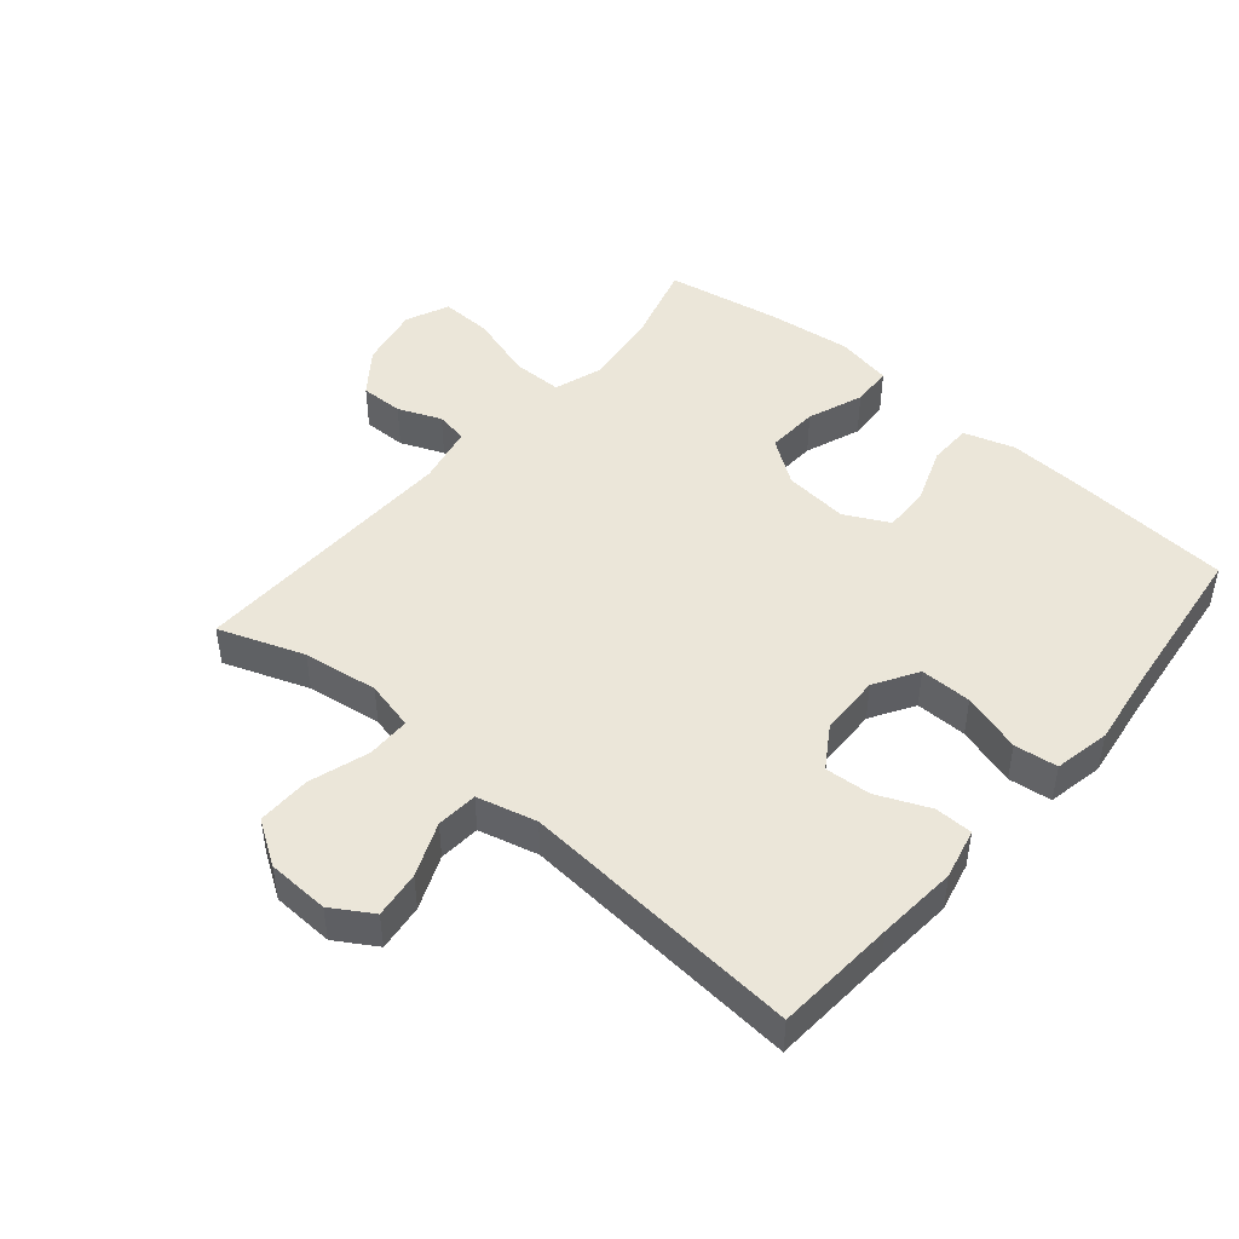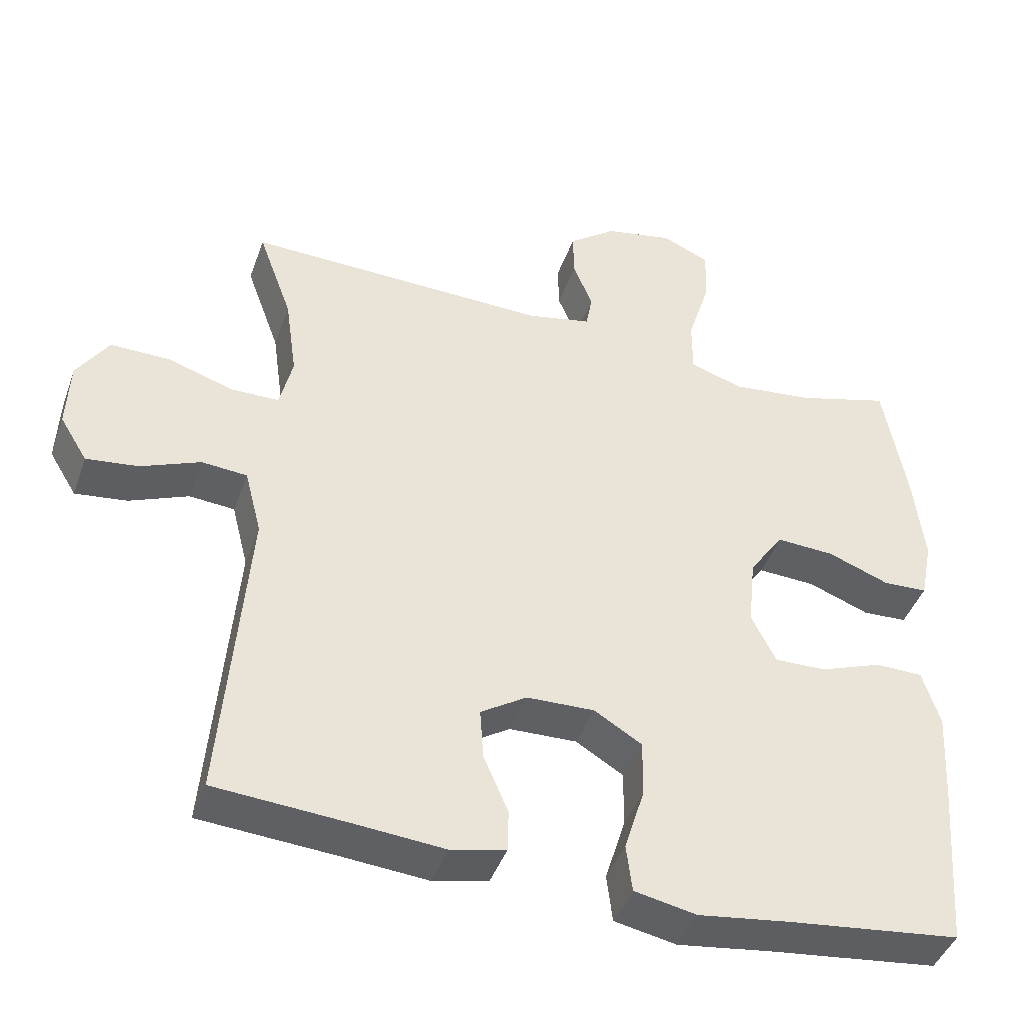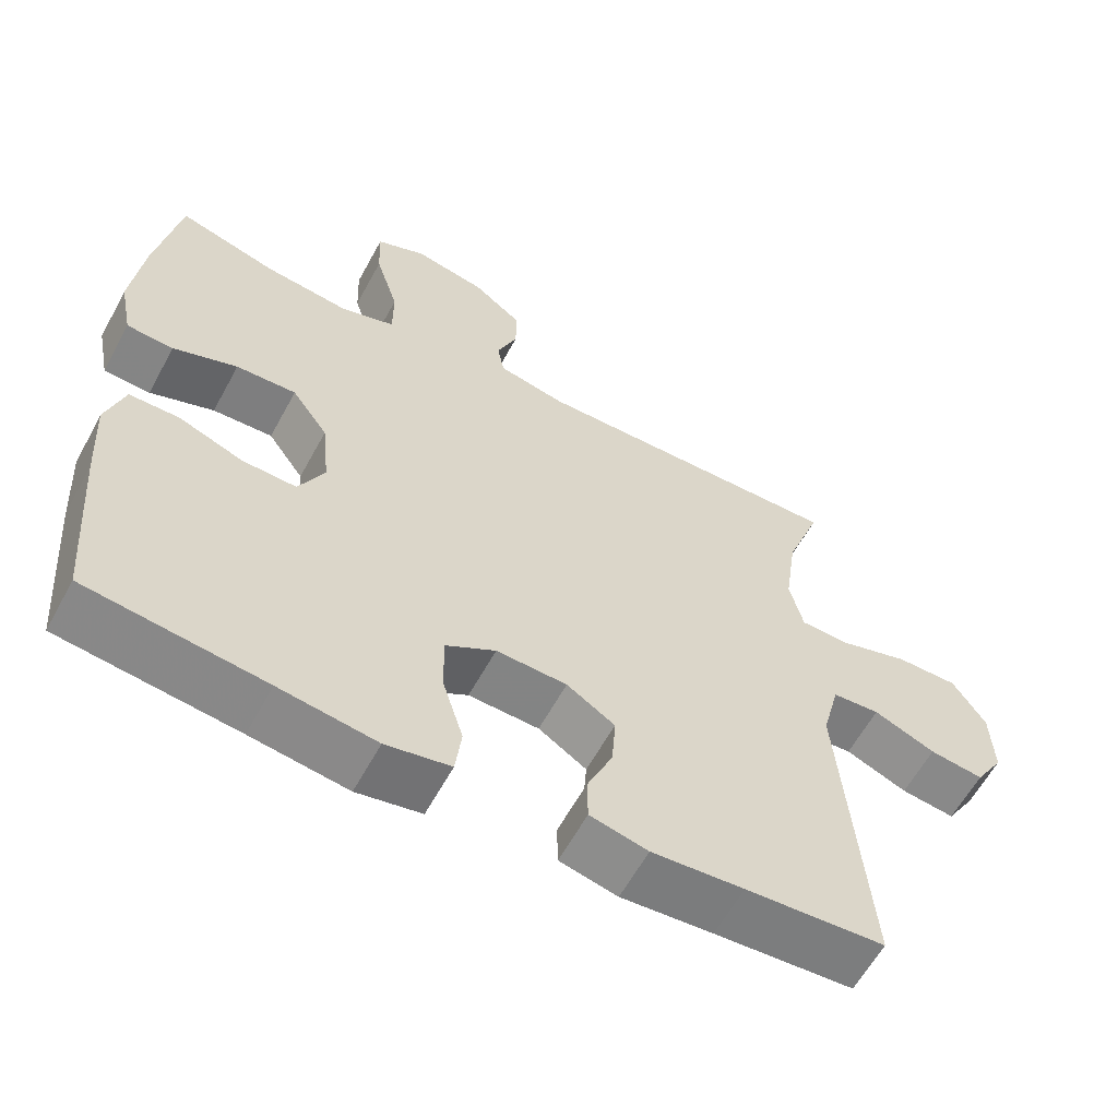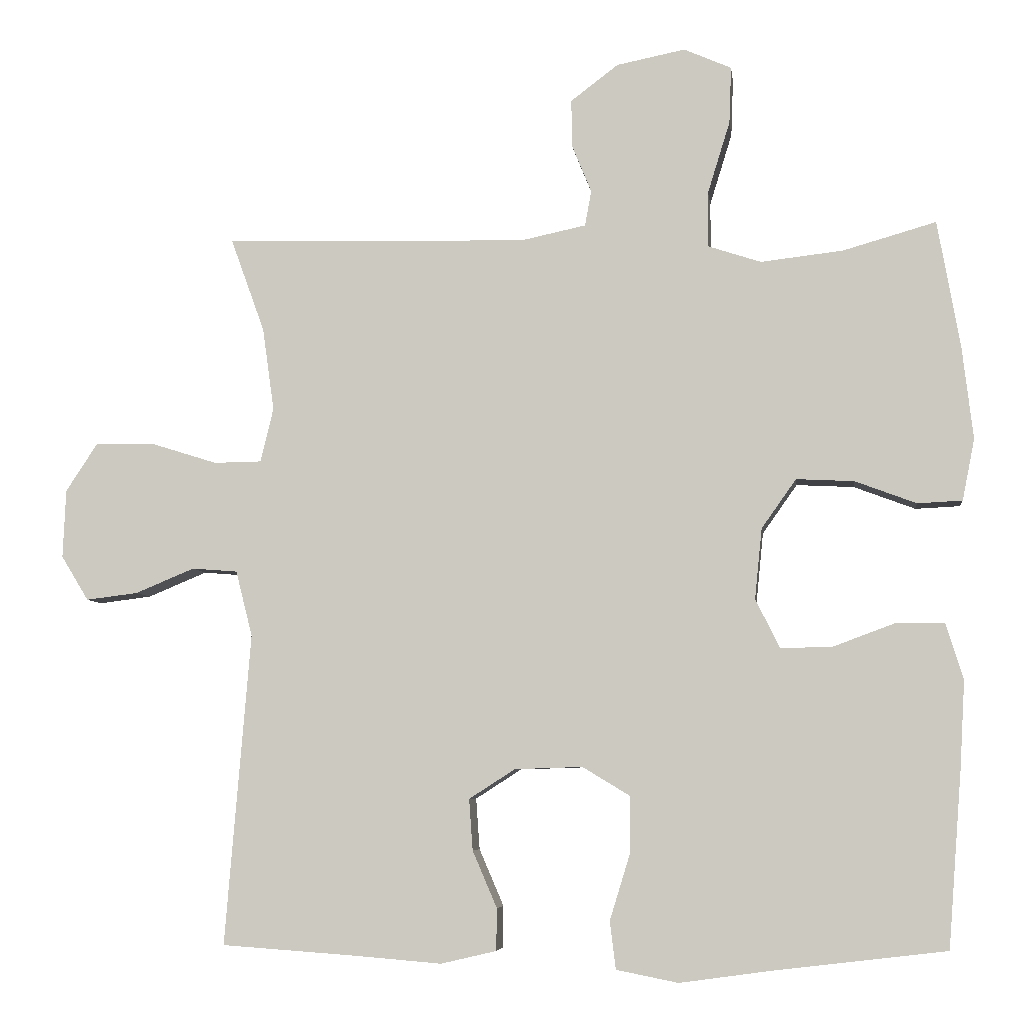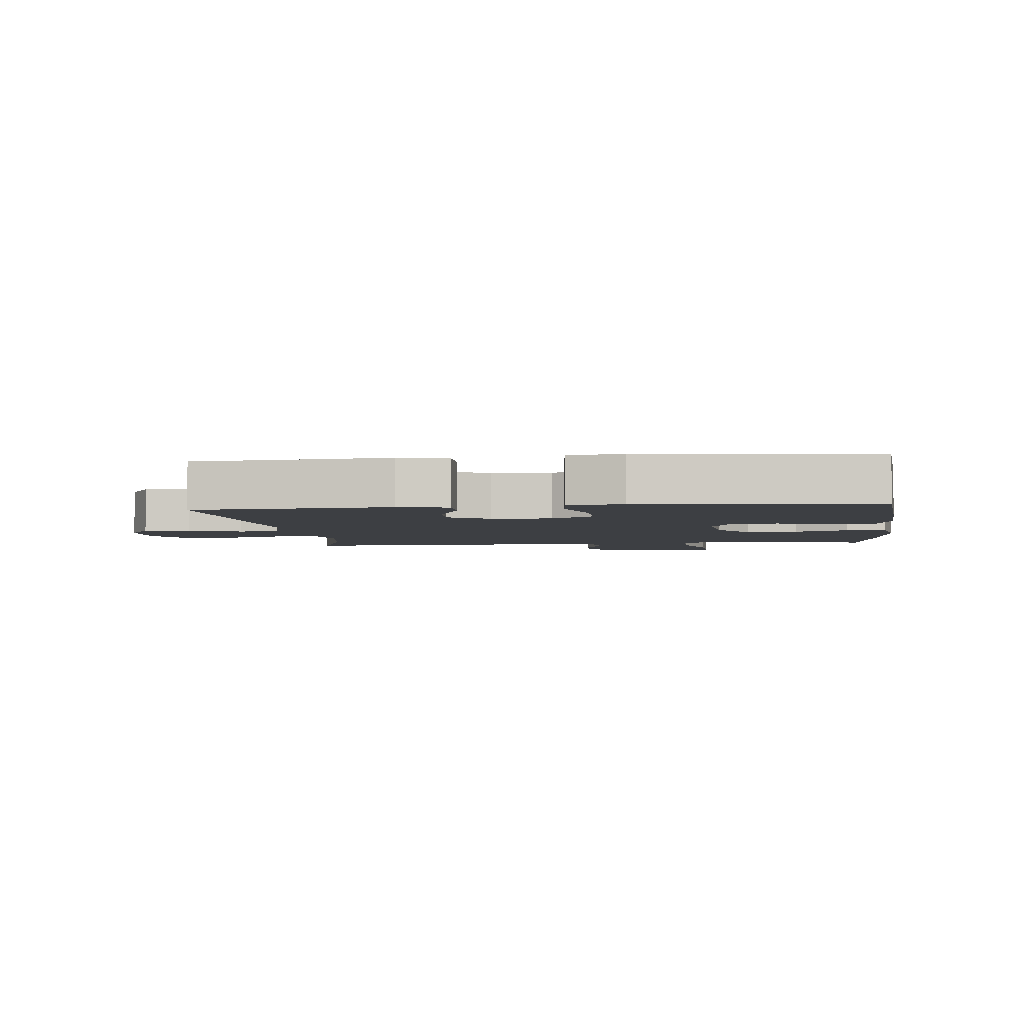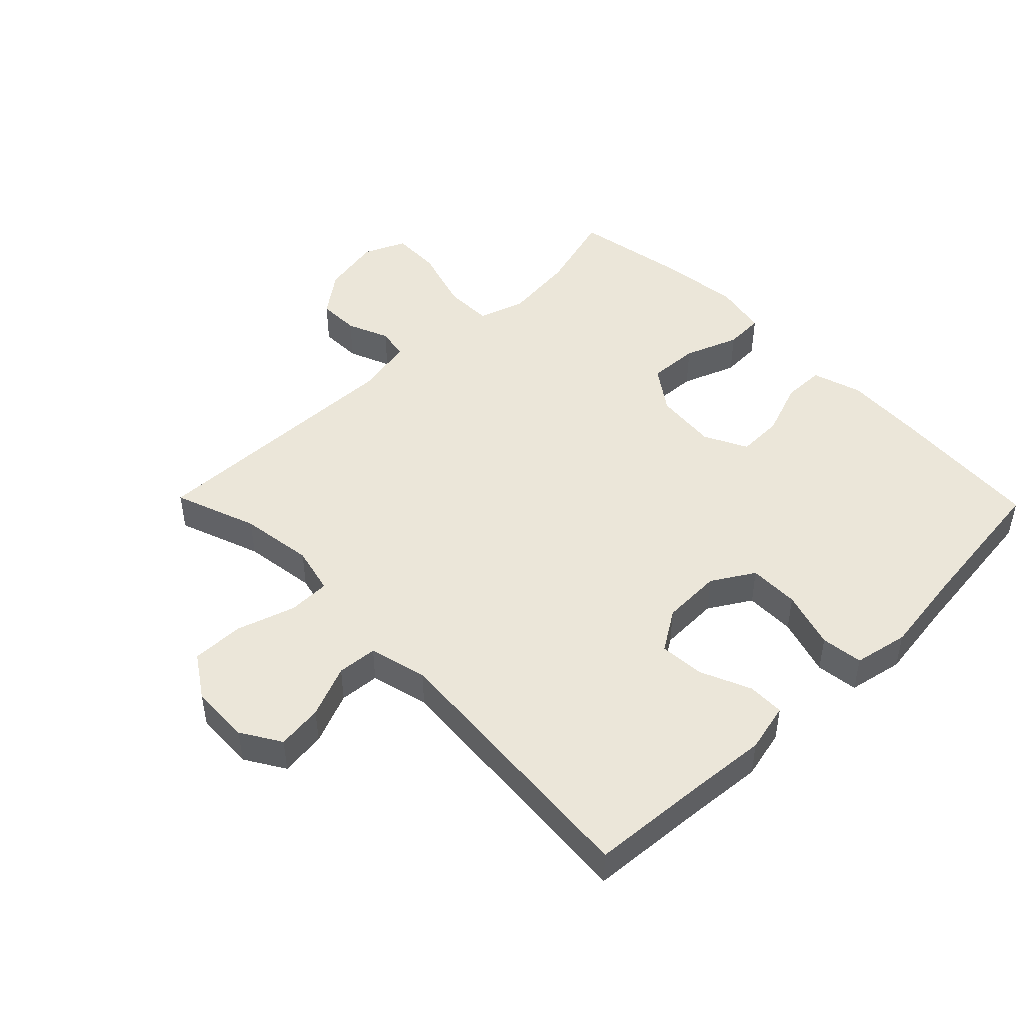
<metadata>
{"format":"obj","ext":"obj","renderer":"f3d","projection":"perspective","resolution":1024,"background":"white","views":[{"elev":46.7,"azim":130.4,"up":"+Y"},{"elev":-43.4,"azim":161.0,"up":"+Z"},{"elev":-60.6,"azim":-28.5,"up":"+Z"},{"elev":-6.2,"azim":-172.8,"up":"+Z"},{"elev":-3.9,"azim":-173.5,"up":"+Y"},{"elev":47.3,"azim":135.7,"up":"+Y"}]}
</metadata>
<code>
v -0.5 0.07 0.5
v -0.371 0.07 0.463
v -0.257 0.07 0.45
v -0.184 0.07 0.474
v -0.184 0.07 0.551
v -0.215 0.07 0.651
v -0.218 0.07 0.73
v -0.152 0.07 0.759
v -0.057 0.07 0.74
v 0.009 0.07 0.69
v 0.008 0.07 0.624
v -0.019 0.07 0.558
v -0.01 0.07 0.509
v 0.08 0.07 0.49
v 0.5 0.07 0.5
v 0.453 0.07 0.37
v 0.437 0.07 0.255
v 0.455 0.07 0.18
v 0.521 0.07 0.179
v 0.613 0.07 0.208
v 0.695 0.07 0.209
v 0.739 0.07 0.142
v 0.743 0.07 0.047
v 0.705 0.07 -0.015
v 0.633 0.07 -0.006
v 0.551 0.07 0.028
v 0.488 0.07 0.023
v 0.465 0.07 -0.068
v 0.5 0.07 -0.5
v 0.315 0.07 -0.513
v 0.193 0.07 -0.523
v 0.116 0.07 -0.505
v 0.115 0.07 -0.447
v 0.149 0.07 -0.368
v 0.154 0.07 -0.297
v 0.09 0.07 -0.256
v -0.004 0.07 -0.253
v -0.07 0.07 -0.293
v -0.069 0.07 -0.372
v -0.041 0.07 -0.463
v -0.049 0.07 -0.529
v -0.135 0.07 -0.546
v -0.264 0.07 -0.528
v -0.5 0.07 -0.5
v -0.519 0.07 -0.257
v -0.526 0.07 -0.136
v -0.502 0.07 -0.058
v -0.436 0.07 -0.057
v -0.35 0.07 -0.089
v -0.278 0.07 -0.091
v -0.244 0.07 -0.023
v -0.254 0.07 0.075
v -0.302 0.07 0.143
v -0.382 0.07 0.139
v -0.467 0.07 0.107
v -0.529 0.07 0.11
v -0.546 0.07 0.195
v -0.531 0.07 0.324
v -0.5 0 0.5
v -0.371 0 0.463
v -0.257 0 0.45
v -0.184 0 0.474
v -0.184 0 0.551
v -0.215 0 0.651
v -0.218 0 0.73
v -0.152 0 0.759
v -0.057 0 0.74
v 0.009 0 0.69
v 0.008 0 0.624
v -0.019 0 0.558
v -0.01 0 0.509
v 0.08 0 0.49
v 0.5 0 0.5
v 0.453 0 0.37
v 0.437 0 0.255
v 0.455 0 0.18
v 0.521 0 0.179
v 0.613 0 0.208
v 0.695 0 0.209
v 0.739 0 0.142
v 0.743 0 0.047
v 0.705 0 -0.015
v 0.633 0 -0.006
v 0.551 0 0.028
v 0.488 0 0.023
v 0.465 0 -0.068
v 0.5 0 -0.5
v 0.315 0 -0.513
v 0.193 0 -0.523
v 0.116 0 -0.505
v 0.115 0 -0.447
v 0.149 0 -0.368
v 0.154 0 -0.297
v 0.09 0 -0.256
v -0.004 0 -0.253
v -0.07 0 -0.293
v -0.069 0 -0.372
v -0.041 0 -0.463
v -0.049 0 -0.529
v -0.135 0 -0.546
v -0.264 0 -0.528
v -0.5 0 -0.5
v -0.519 0 -0.257
v -0.526 0 -0.136
v -0.502 0 -0.058
v -0.436 0 -0.057
v -0.35 0 -0.089
v -0.278 0 -0.091
v -0.244 0 -0.023
v -0.254 0 0.075
v -0.302 0 0.143
v -0.382 0 0.139
v -0.467 0 0.107
v -0.529 0 0.11
v -0.546 0 0.195
v -0.531 0 0.324
f 58 1 2
f 57 58 2
f 56 57 2
f 55 56 2
f 54 55 2
f 53 54 2 3
f 52 53 3 4
f 51 52 4
f 47 48 49
f 46 47 49
f 45 46 49
f 44 45 49
f 43 44 49
f 43 49 50
f 42 43 50
f 41 42 50
f 40 41 50
f 39 40 50
f 38 39 50 51
f 32 33 34
f 31 32 34
f 30 31 34
f 30 34 35
f 29 30 35
f 28 29 35
f 27 28 35 36
f 24 25 26
f 23 24 26
f 22 23 26
f 21 22 26
f 20 21 26
f 19 20 26
f 18 19 26 27
f 27 36 37
f 18 27 37
f 17 18 37
f 14 15 16
f 38 51 4
f 37 38 4
f 17 37 4
f 16 17 4
f 14 16 4
f 13 14 4
f 10 11 12
f 9 10 12
f 8 9 12
f 7 8 12
f 6 7 12
f 5 6 12
f 4 5 12 13
f 60 59 116
f 60 116 115
f 60 115 114
f 60 114 113
f 60 113 112
f 61 60 112 111
f 62 61 111 110
f 62 110 109
f 107 106 105
f 107 105 104
f 107 104 103
f 107 103 102
f 107 102 101
f 108 107 101
f 108 101 100
f 108 100 99
f 108 99 98
f 108 98 97
f 109 108 97 96
f 92 91 90
f 92 90 89
f 92 89 88
f 93 92 88
f 93 88 87
f 93 87 86
f 94 93 86 85
f 84 83 82
f 84 82 81
f 84 81 80
f 84 80 79
f 84 79 78
f 84 78 77
f 85 84 77 76
f 95 94 85
f 95 85 76
f 95 76 75
f 74 73 72
f 62 109 96
f 62 96 95
f 62 95 75
f 62 75 74
f 62 74 72
f 62 72 71
f 70 69 68
f 70 68 67
f 70 67 66
f 70 66 65
f 70 65 64
f 70 64 63
f 71 70 63 62
f 1 59 60 2
f 2 60 61 3
f 3 61 62 4
f 4 62 63 5
f 5 63 64 6
f 6 64 65 7
f 7 65 66 8
f 8 66 67 9
f 9 67 68 10
f 10 68 69 11
f 11 69 70 12
f 12 70 71 13
f 13 71 72 14
f 14 72 73 15
f 15 73 74 16
f 16 74 75 17
f 17 75 76 18
f 18 76 77 19
f 19 77 78 20
f 20 78 79 21
f 21 79 80 22
f 22 80 81 23
f 23 81 82 24
f 24 82 83 25
f 25 83 84 26
f 26 84 85 27
f 27 85 86 28
f 28 86 87 29
f 29 87 88 30
f 30 88 89 31
f 31 89 90 32
f 32 90 91 33
f 33 91 92 34
f 34 92 93 35
f 35 93 94 36
f 36 94 95 37
f 37 95 96 38
f 38 96 97 39
f 39 97 98 40
f 40 98 99 41
f 41 99 100 42
f 42 100 101 43
f 43 101 102 44
f 44 102 103 45
f 45 103 104 46
f 46 104 105 47
f 47 105 106 48
f 48 106 107 49
f 49 107 108 50
f 50 108 109 51
f 51 109 110 52
f 52 110 111 53
f 53 111 112 54
f 54 112 113 55
f 55 113 114 56
f 56 114 115 57
f 57 115 116 58
f 58 116 59 1

</code>
